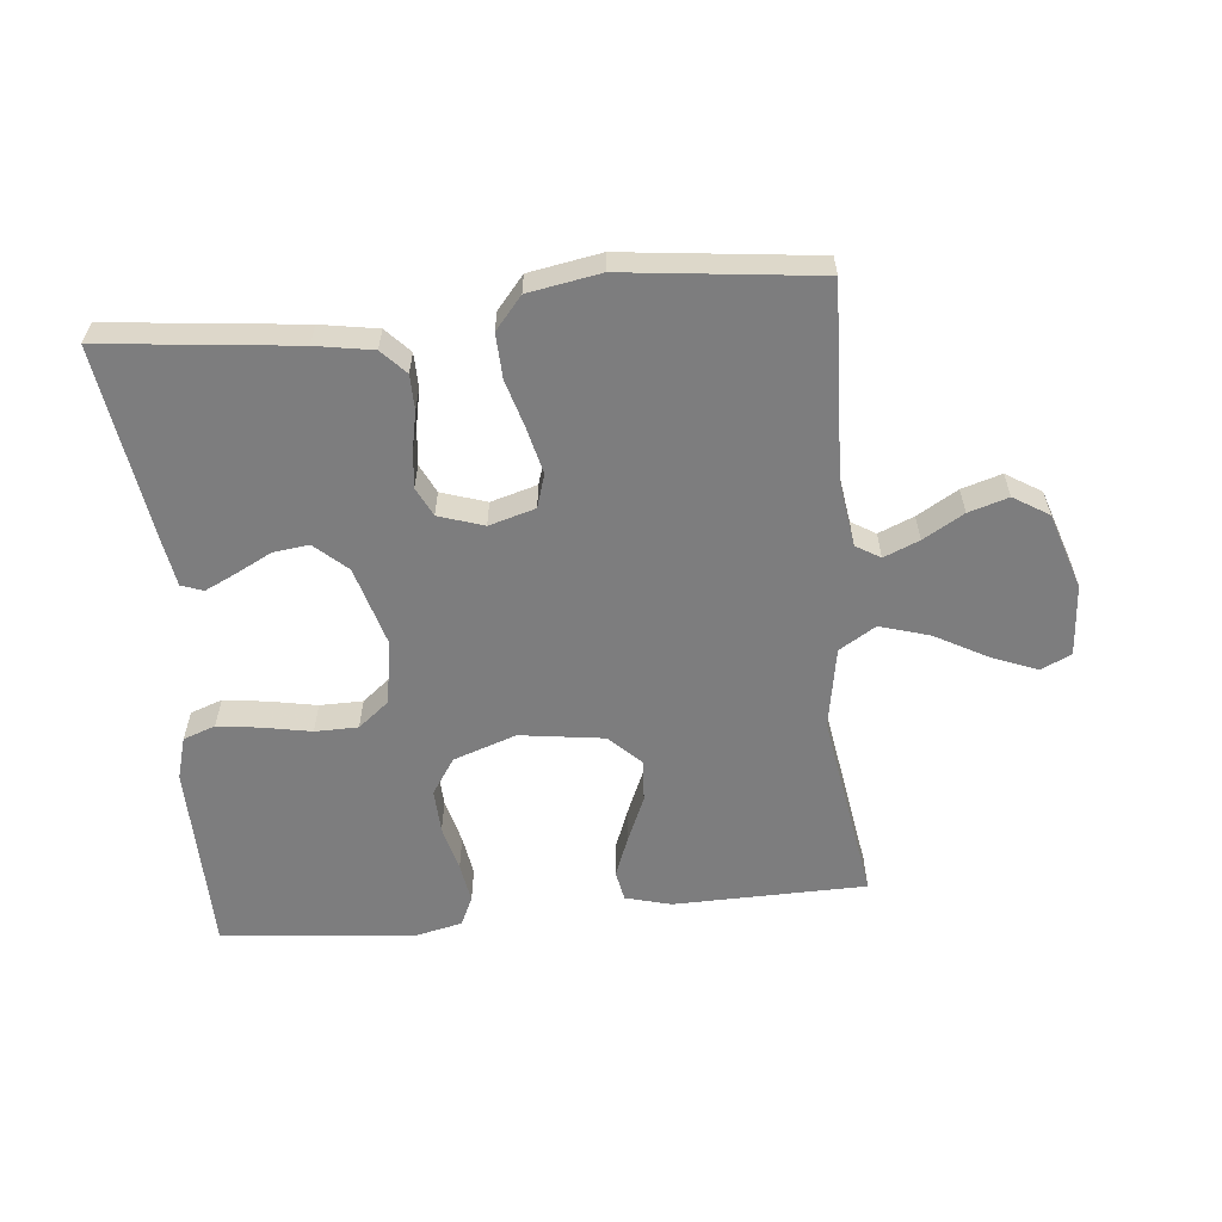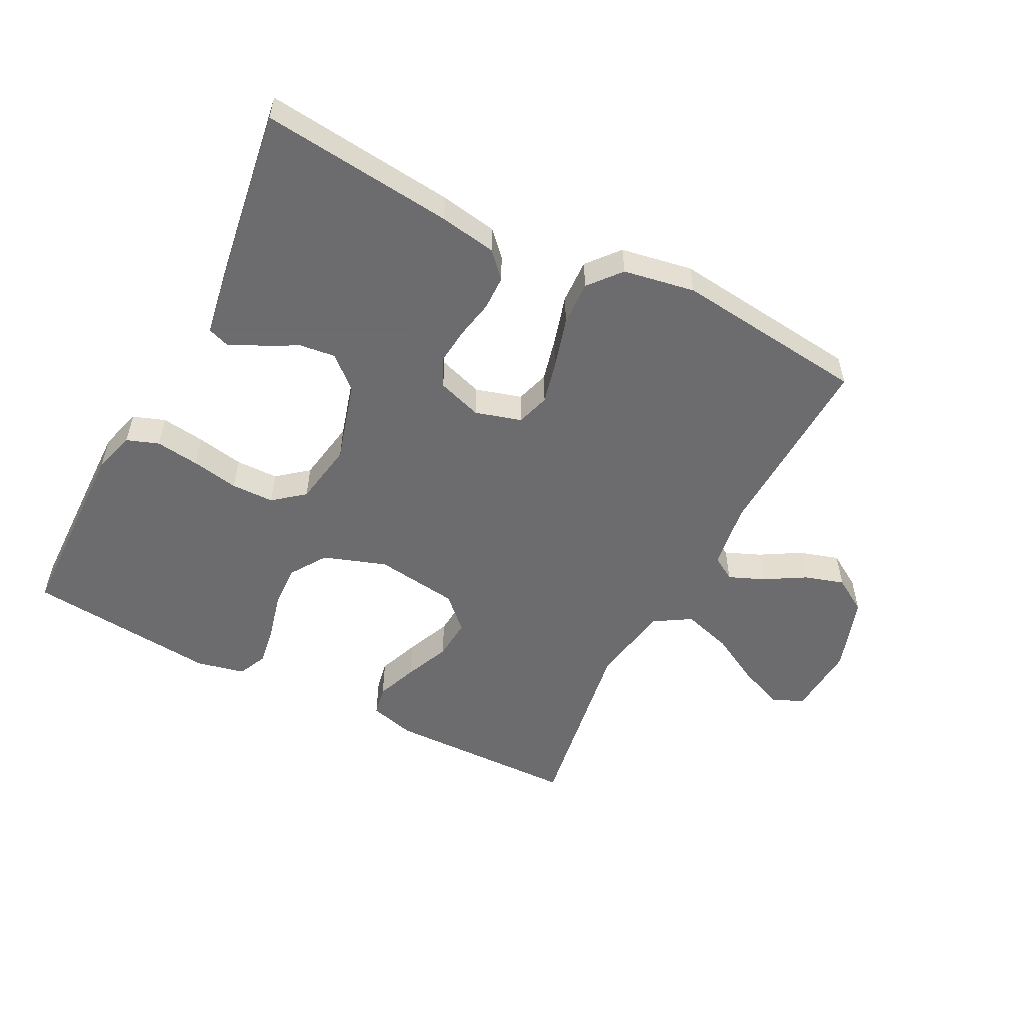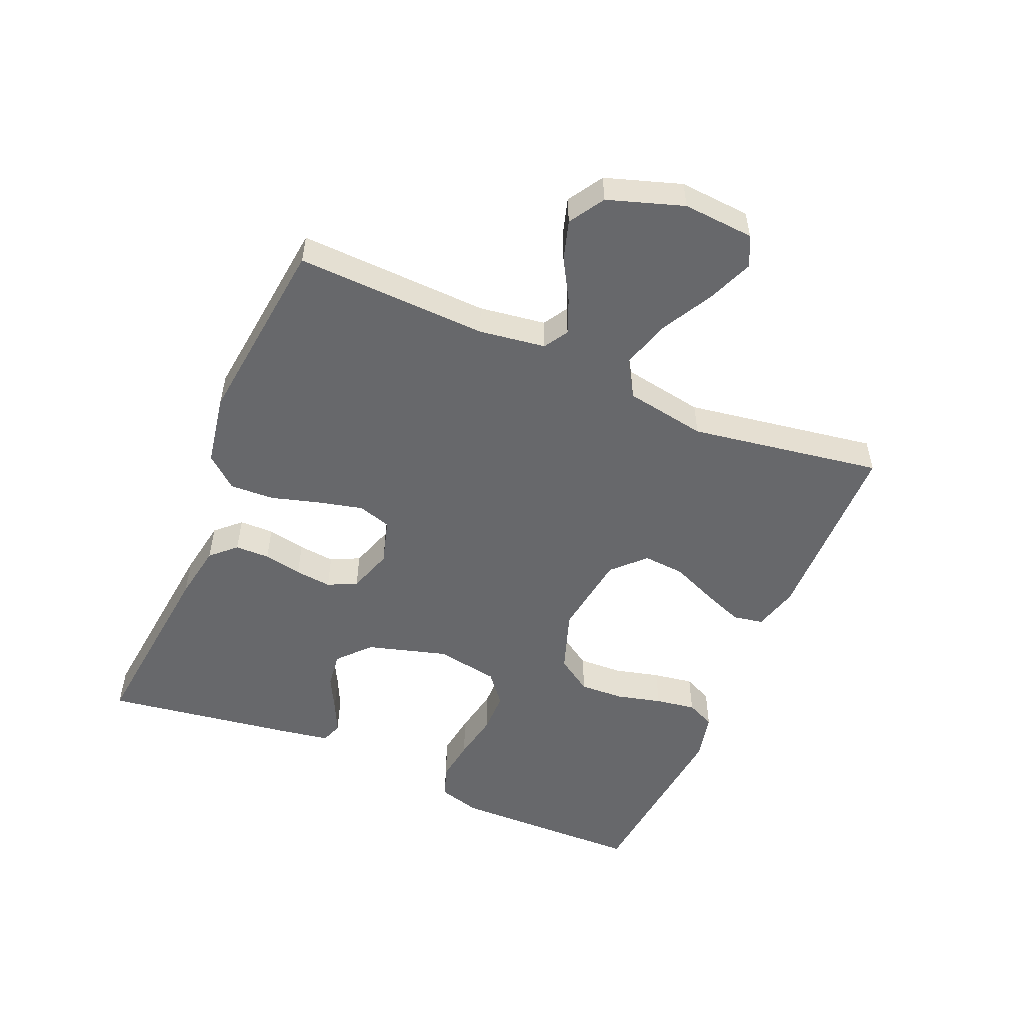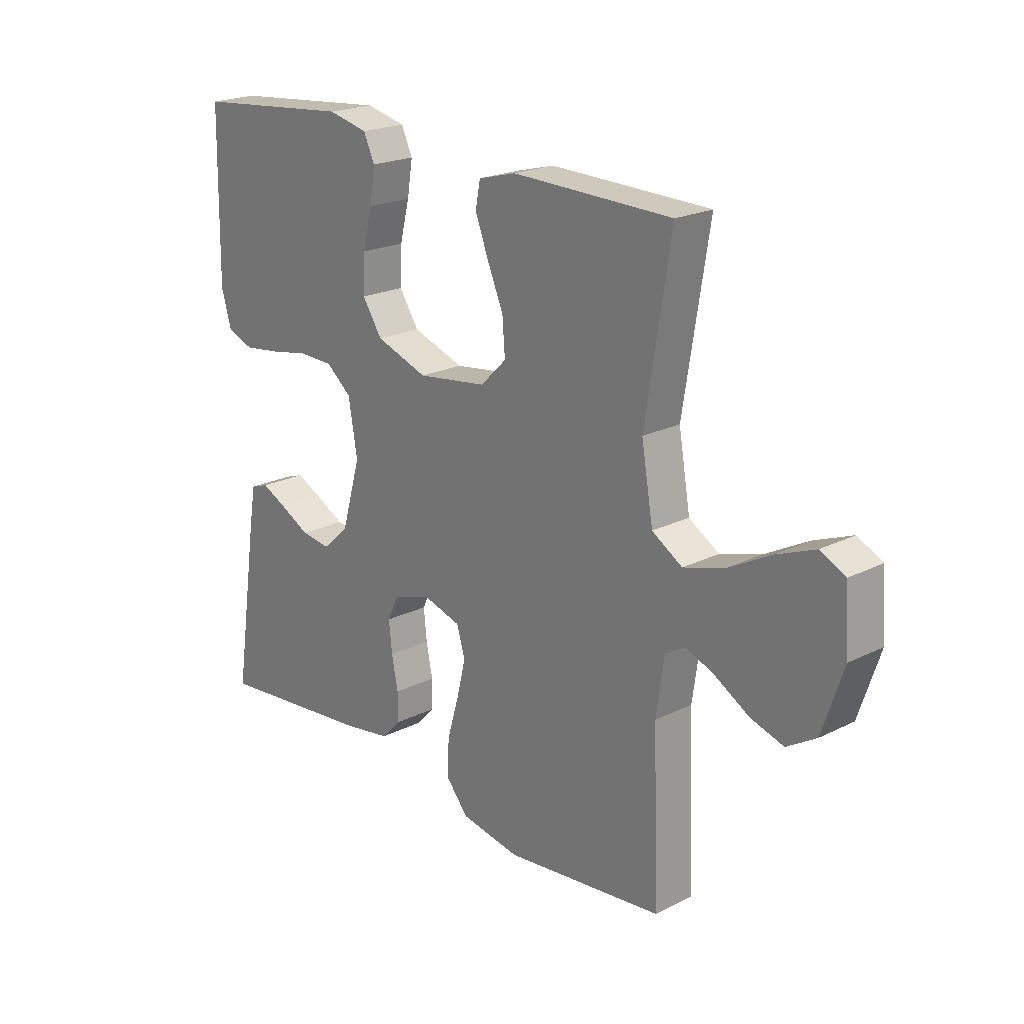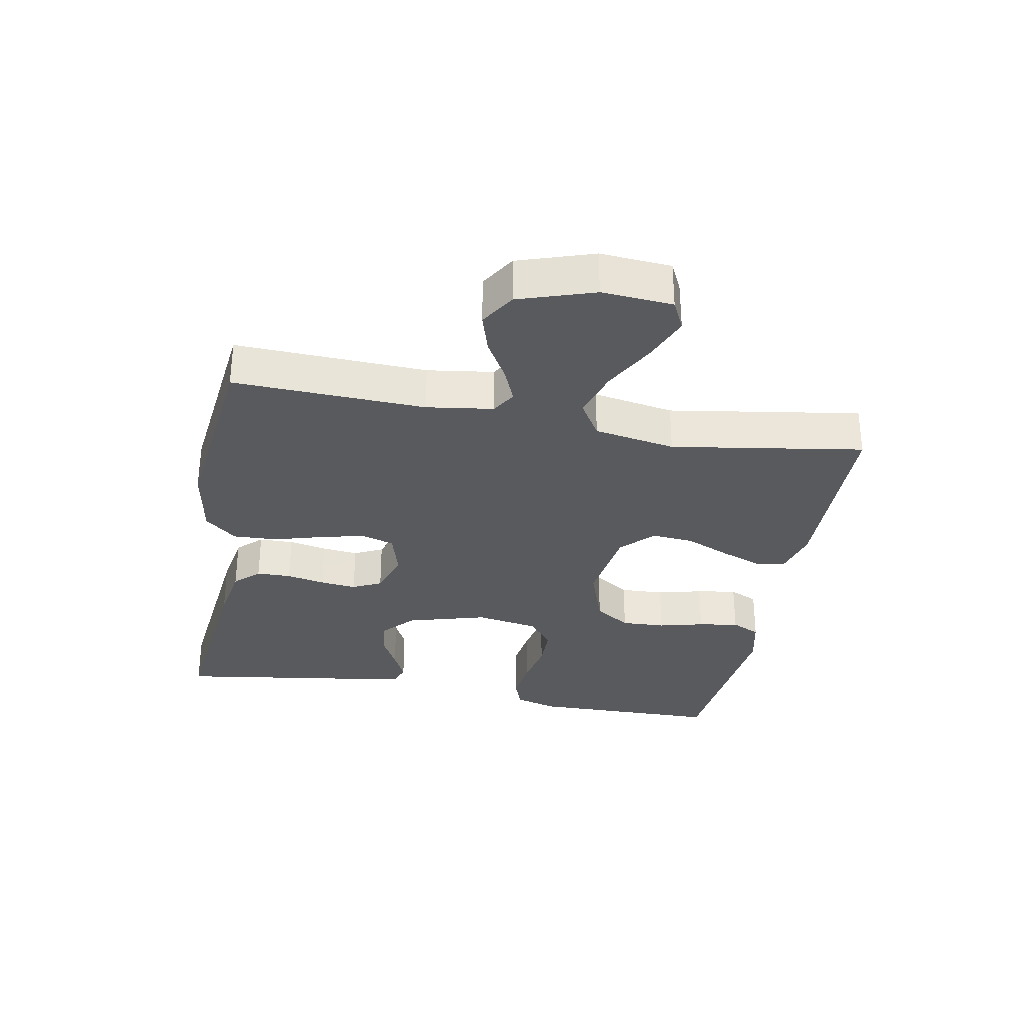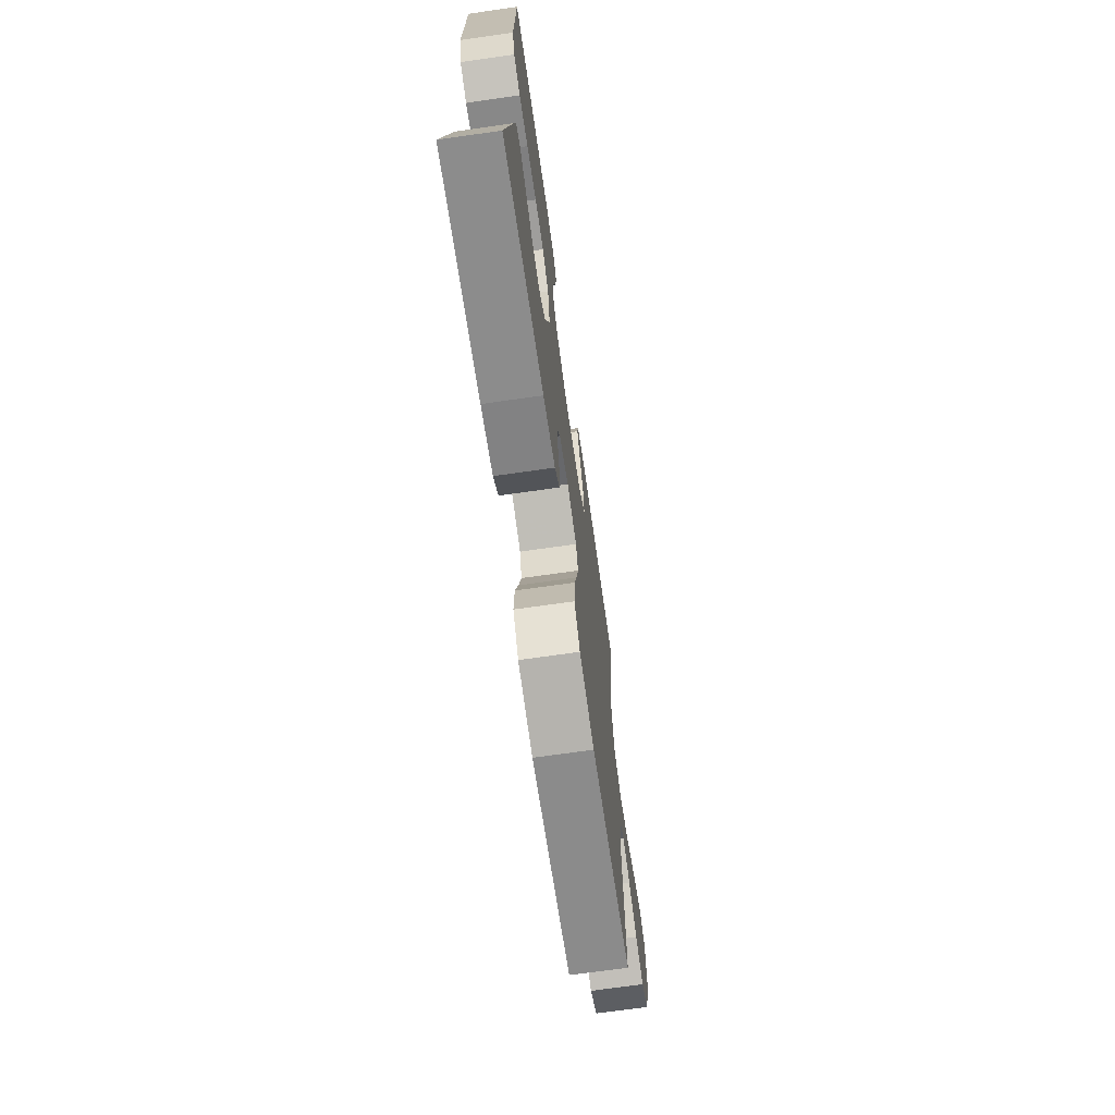
<metadata>
{"format":"obj","ext":"obj","renderer":"f3d","projection":"perspective","resolution":1024,"background":"white","views":[{"elev":-59.2,"azim":-174.5,"up":"+Y"},{"elev":-53.8,"azim":152.8,"up":"+Y"},{"elev":-52.5,"azim":-113.2,"up":"+Y"},{"elev":21.3,"azim":-131.6,"up":"+Z"},{"elev":-31.6,"azim":-100.6,"up":"+Y"},{"elev":-70.2,"azim":98.1,"up":"+Z"}]}
</metadata>
<code>
v 0.5 0.07 0.5
v 0.505 0.07 0.2
v 0.486 0.07 0.134
v 0.436 0.07 0.116
v 0.368 0.07 0.125
v 0.294 0.07 0.139
v 0.227 0.07 0.138
v 0.179 0.07 0.099
v 0.162 0.07 0
v 0.198 0.07 -0.125
v 0.248 0.07 -0.17
v 0.304 0.07 -0.163
v 0.36 0.07 -0.134
v 0.408 0.07 -0.111
v 0.442 0.07 -0.123
v 0.455 0.07 -0.2
v 0.5 0.07 -0.5
v 0.2 0.07 -0.468
v 0.111 0.07 -0.453
v 0.075 0.07 -0.415
v 0.074 0.07 -0.361
v 0.086 0.07 -0.301
v 0.092 0.07 -0.244
v 0.07 0.07 -0.199
v 0 0.07 -0.176
v -0.072 0.07 -0.197
v -0.088 0.07 -0.249
v -0.071 0.07 -0.319
v -0.049 0.07 -0.395
v -0.046 0.07 -0.464
v -0.088 0.07 -0.514
v -0.2 0.07 -0.534
v -0.5 0.07 -0.5
v -0.489 0.07 -0.2
v -0.504 0.07 -0.096
v -0.542 0.07 -0.073
v -0.597 0.07 -0.096
v -0.66 0.07 -0.133
v -0.722 0.07 -0.152
v -0.777 0.07 -0.118
v -0.816 0.07 0
v -0.808 0.07 0.111
v -0.761 0.07 0.134
v -0.689 0.07 0.105
v -0.608 0.07 0.061
v -0.531 0.07 0.038
v -0.474 0.07 0.073
v -0.452 0.07 0.2
v -0.5 0.07 0.5
v -0.2 0.07 0.506
v -0.129 0.07 0.487
v -0.12 0.07 0.44
v -0.145 0.07 0.375
v -0.175 0.07 0.305
v -0.18 0.07 0.24
v -0.131 0.07 0.192
v 0 0.07 0.174
v 0.098 0.07 0.208
v 0.135 0.07 0.264
v 0.132 0.07 0.333
v 0.114 0.07 0.404
v 0.104 0.07 0.467
v 0.125 0.07 0.512
v 0.2 0.07 0.529
v 0.5 0 0.5
v 0.505 0 0.2
v 0.486 0 0.134
v 0.436 0 0.116
v 0.368 0 0.125
v 0.294 0 0.139
v 0.227 0 0.138
v 0.179 0 0.099
v 0.162 0 0
v 0.198 0 -0.125
v 0.248 0 -0.17
v 0.304 0 -0.163
v 0.36 0 -0.134
v 0.408 0 -0.111
v 0.442 0 -0.123
v 0.455 0 -0.2
v 0.5 0 -0.5
v 0.2 0 -0.468
v 0.111 0 -0.453
v 0.075 0 -0.415
v 0.074 0 -0.361
v 0.086 0 -0.301
v 0.092 0 -0.244
v 0.07 0 -0.199
v 0 0 -0.176
v -0.072 0 -0.197
v -0.088 0 -0.249
v -0.071 0 -0.319
v -0.049 0 -0.395
v -0.046 0 -0.464
v -0.088 0 -0.514
v -0.2 0 -0.534
v -0.5 0 -0.5
v -0.489 0 -0.2
v -0.504 0 -0.096
v -0.542 0 -0.073
v -0.597 0 -0.096
v -0.66 0 -0.133
v -0.722 0 -0.152
v -0.777 0 -0.118
v -0.816 0 0
v -0.808 0 0.111
v -0.761 0 0.134
v -0.689 0 0.105
v -0.608 0 0.061
v -0.531 0 0.038
v -0.474 0 0.073
v -0.452 0 0.2
v -0.5 0 0.5
v -0.2 0 0.506
v -0.129 0 0.487
v -0.12 0 0.44
v -0.145 0 0.375
v -0.175 0 0.305
v -0.18 0 0.24
v -0.131 0 0.192
v 0 0 0.174
v 0.098 0 0.208
v 0.135 0 0.264
v 0.132 0 0.333
v 0.114 0 0.404
v 0.104 0 0.467
v 0.125 0 0.512
v 0.2 0 0.529
f 4 5 6
f 3 4 6
f 2 3 6
f 1 2 6
f 64 1 6
f 63 64 6
f 62 63 6
f 61 62 6
f 60 61 6
f 59 60 6 7
f 58 59 7 8
f 57 58 8 9
f 56 57 9 10
f 52 53 54
f 51 52 54
f 50 51 54
f 49 50 54
f 48 49 54
f 47 48 54 55
f 46 47 55 56
f 43 44 45
f 42 43 45
f 41 42 45
f 40 41 45
f 39 40 45
f 38 39 45
f 37 38 45
f 36 37 45 46
f 46 56 10
f 36 46 10
f 35 36 10
f 32 33 34
f 31 32 34
f 30 31 34
f 29 30 34
f 28 29 34
f 27 28 34 35
f 20 21 22
f 19 20 22
f 18 19 22
f 17 18 22
f 16 17 22
f 15 16 22
f 14 15 22
f 13 14 22
f 12 13 22
f 11 12 22 23
f 10 11 23 24
f 26 27 35
f 25 26 35
f 25 35 10
f 10 24 25
f 70 69 68
f 70 68 67
f 70 67 66
f 70 66 65
f 70 65 128
f 70 128 127
f 70 127 126
f 70 126 125
f 70 125 124
f 71 70 124 123
f 72 71 123 122
f 73 72 122 121
f 74 73 121 120
f 118 117 116
f 118 116 115
f 118 115 114
f 118 114 113
f 118 113 112
f 119 118 112 111
f 120 119 111 110
f 109 108 107
f 109 107 106
f 109 106 105
f 109 105 104
f 109 104 103
f 109 103 102
f 109 102 101
f 110 109 101 100
f 74 120 110
f 74 110 100
f 74 100 99
f 98 97 96
f 98 96 95
f 98 95 94
f 98 94 93
f 98 93 92
f 99 98 92 91
f 86 85 84
f 86 84 83
f 86 83 82
f 86 82 81
f 86 81 80
f 86 80 79
f 86 79 78
f 86 78 77
f 86 77 76
f 87 86 76 75
f 88 87 75 74
f 99 91 90
f 99 90 89
f 74 99 89
f 89 88 74
f 1 65 66 2
f 2 66 67 3
f 3 67 68 4
f 4 68 69 5
f 5 69 70 6
f 6 70 71 7
f 7 71 72 8
f 8 72 73 9
f 9 73 74 10
f 10 74 75 11
f 11 75 76 12
f 12 76 77 13
f 13 77 78 14
f 14 78 79 15
f 15 79 80 16
f 16 80 81 17
f 17 81 82 18
f 18 82 83 19
f 19 83 84 20
f 20 84 85 21
f 21 85 86 22
f 22 86 87 23
f 23 87 88 24
f 24 88 89 25
f 25 89 90 26
f 26 90 91 27
f 27 91 92 28
f 28 92 93 29
f 29 93 94 30
f 30 94 95 31
f 31 95 96 32
f 32 96 97 33
f 33 97 98 34
f 34 98 99 35
f 35 99 100 36
f 36 100 101 37
f 37 101 102 38
f 38 102 103 39
f 39 103 104 40
f 40 104 105 41
f 41 105 106 42
f 42 106 107 43
f 43 107 108 44
f 44 108 109 45
f 45 109 110 46
f 46 110 111 47
f 47 111 112 48
f 48 112 113 49
f 49 113 114 50
f 50 114 115 51
f 51 115 116 52
f 52 116 117 53
f 53 117 118 54
f 54 118 119 55
f 55 119 120 56
f 56 120 121 57
f 57 121 122 58
f 58 122 123 59
f 59 123 124 60
f 60 124 125 61
f 61 125 126 62
f 62 126 127 63
f 63 127 128 64
f 64 128 65 1

</code>
